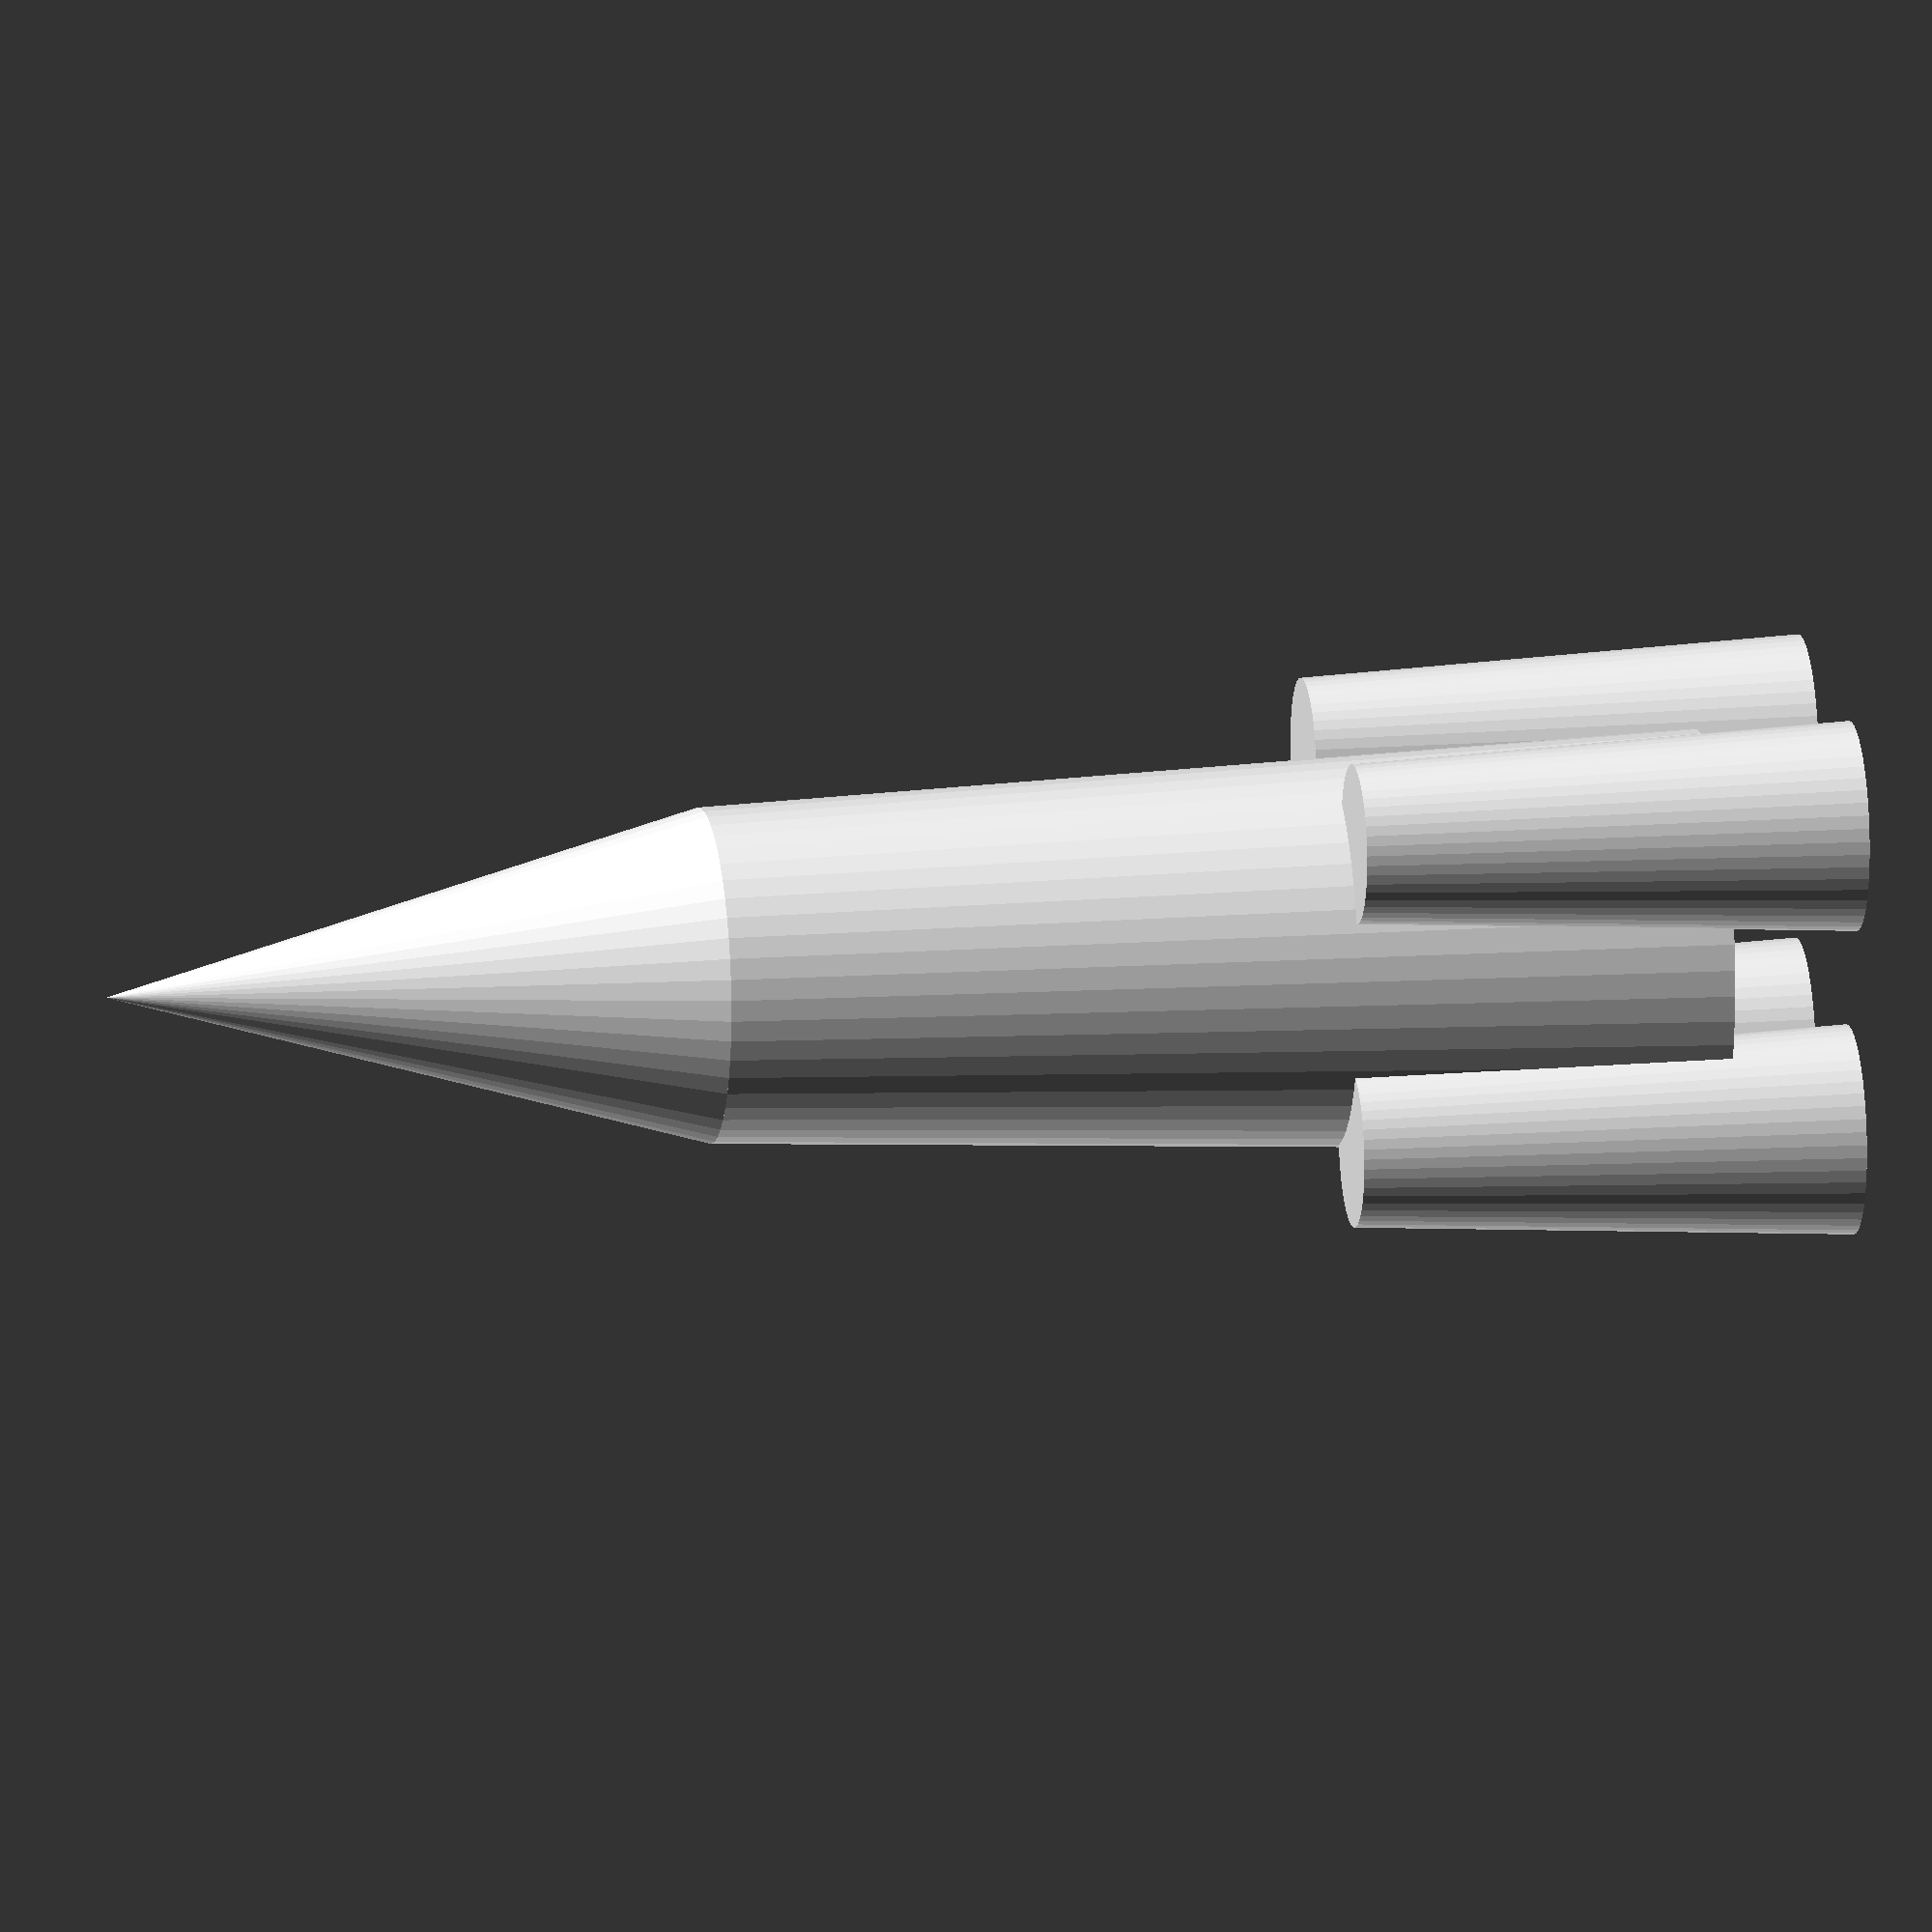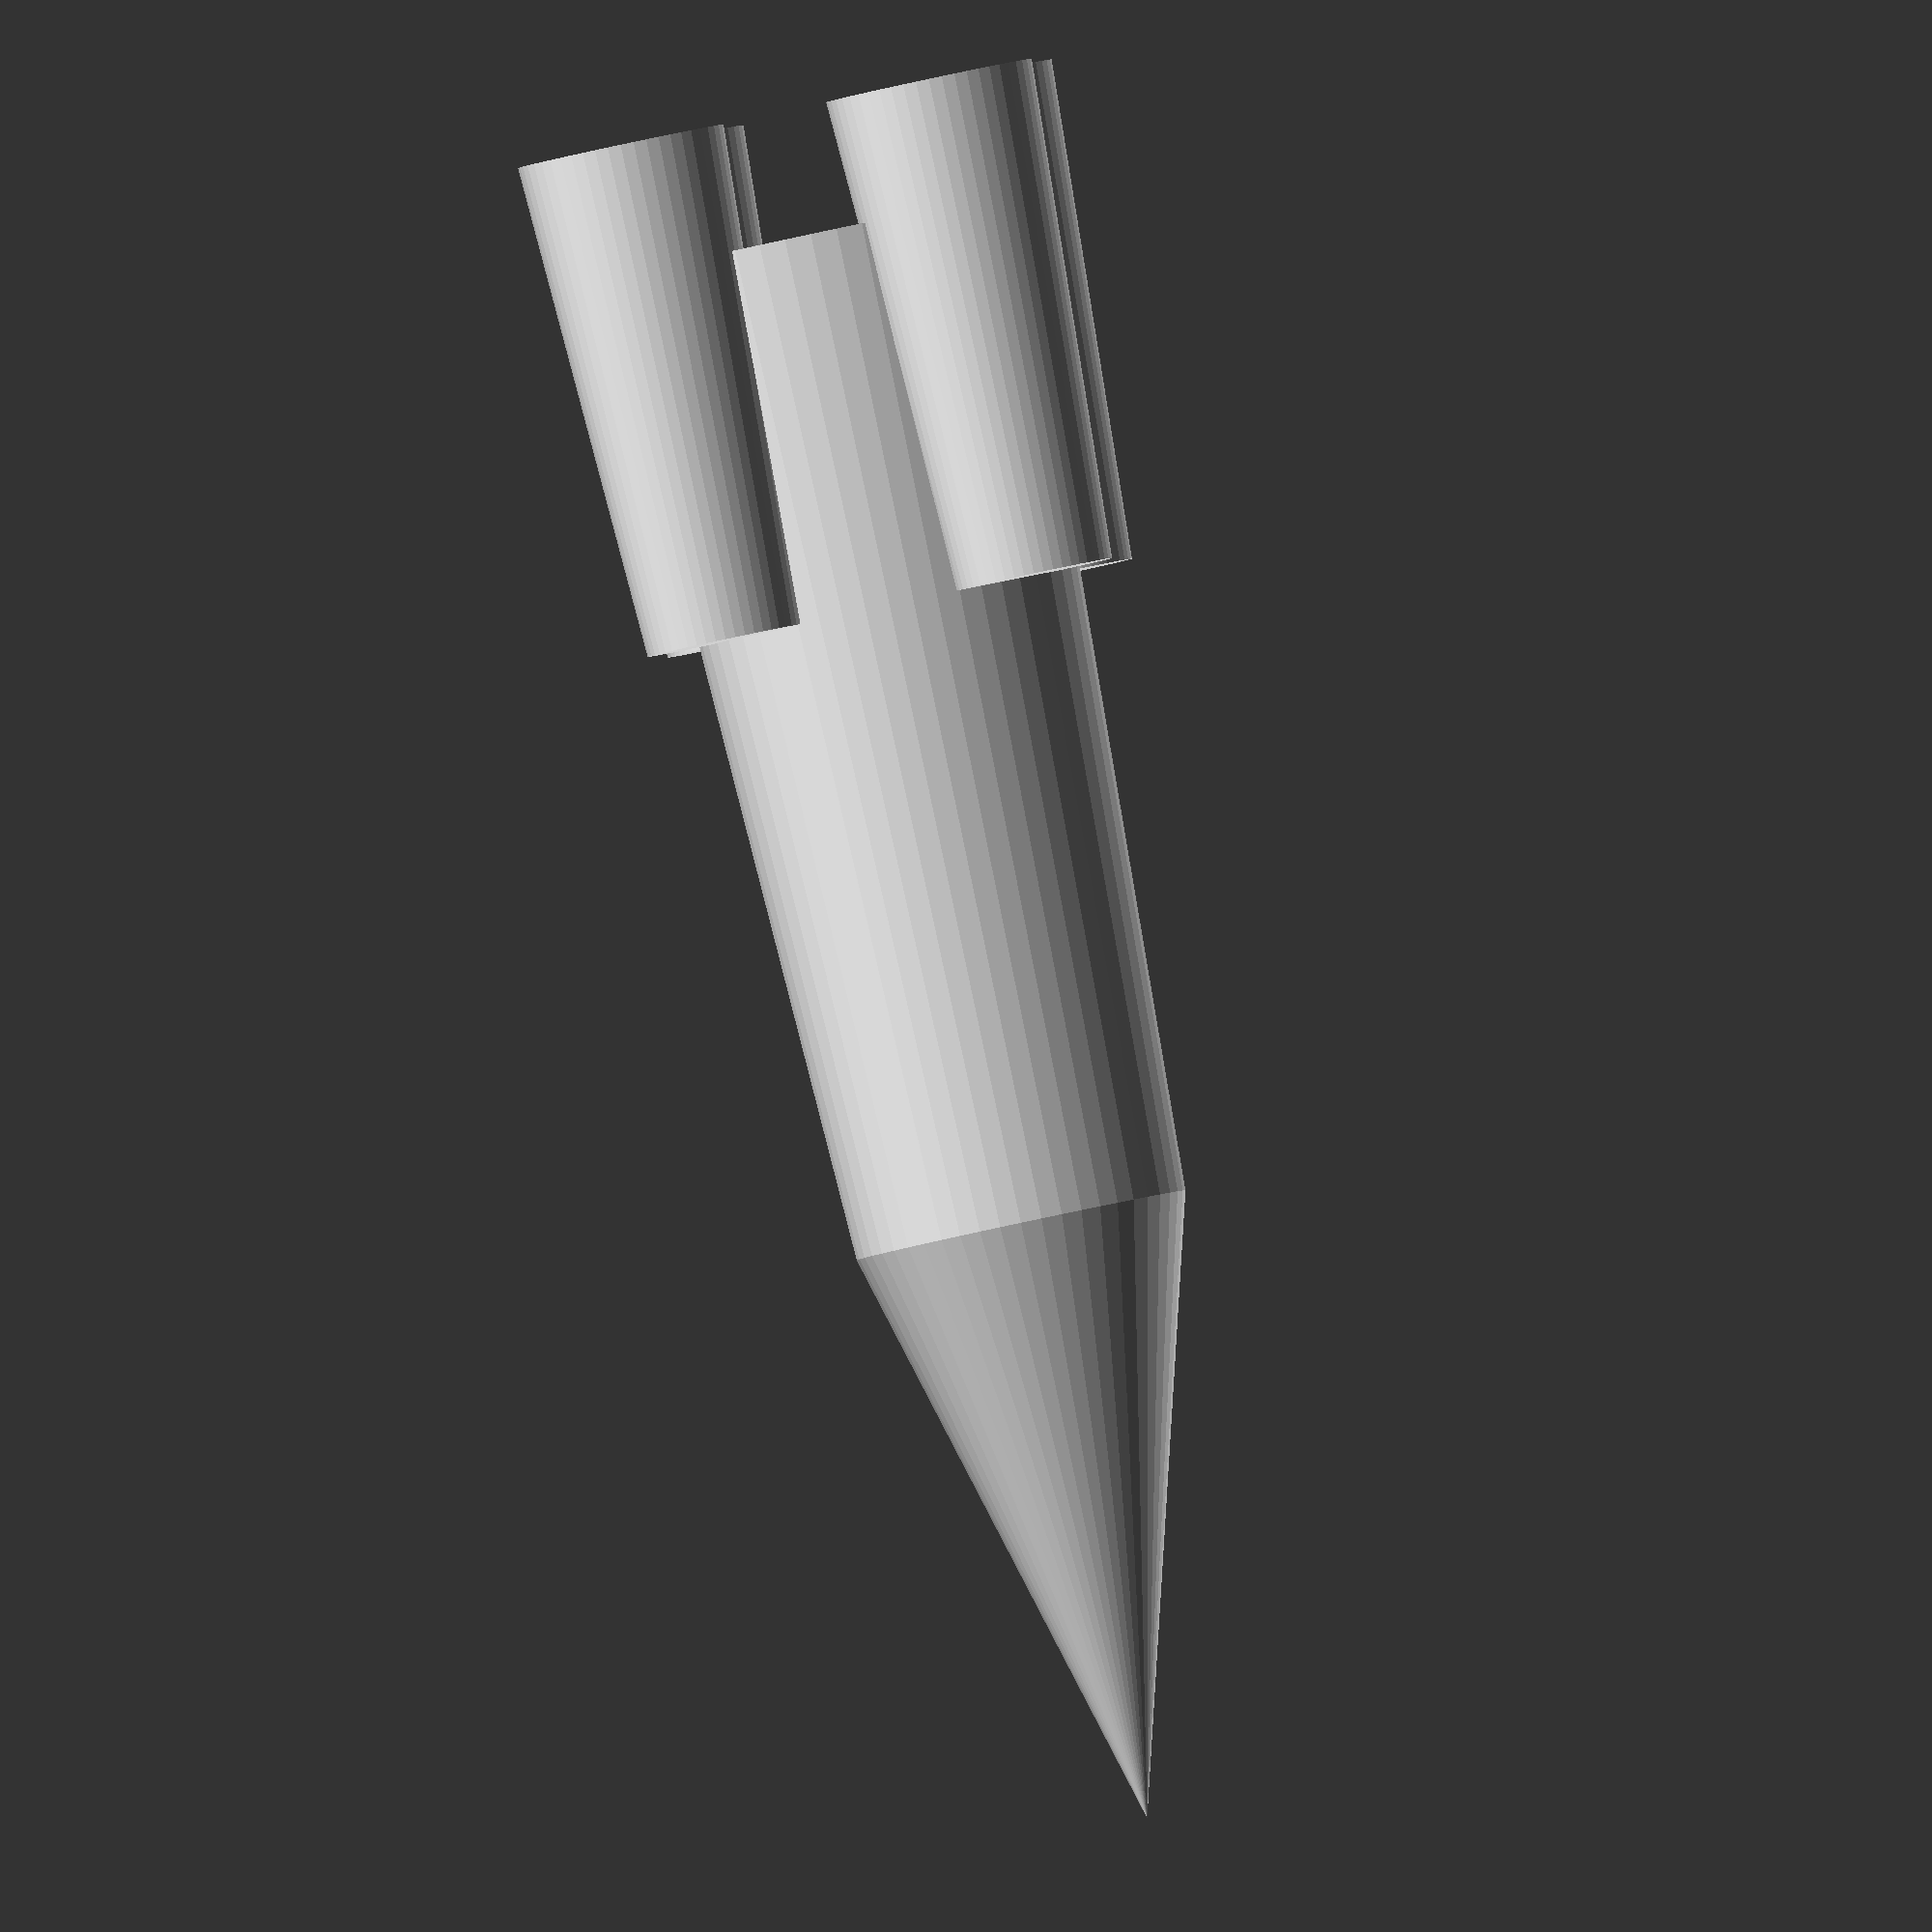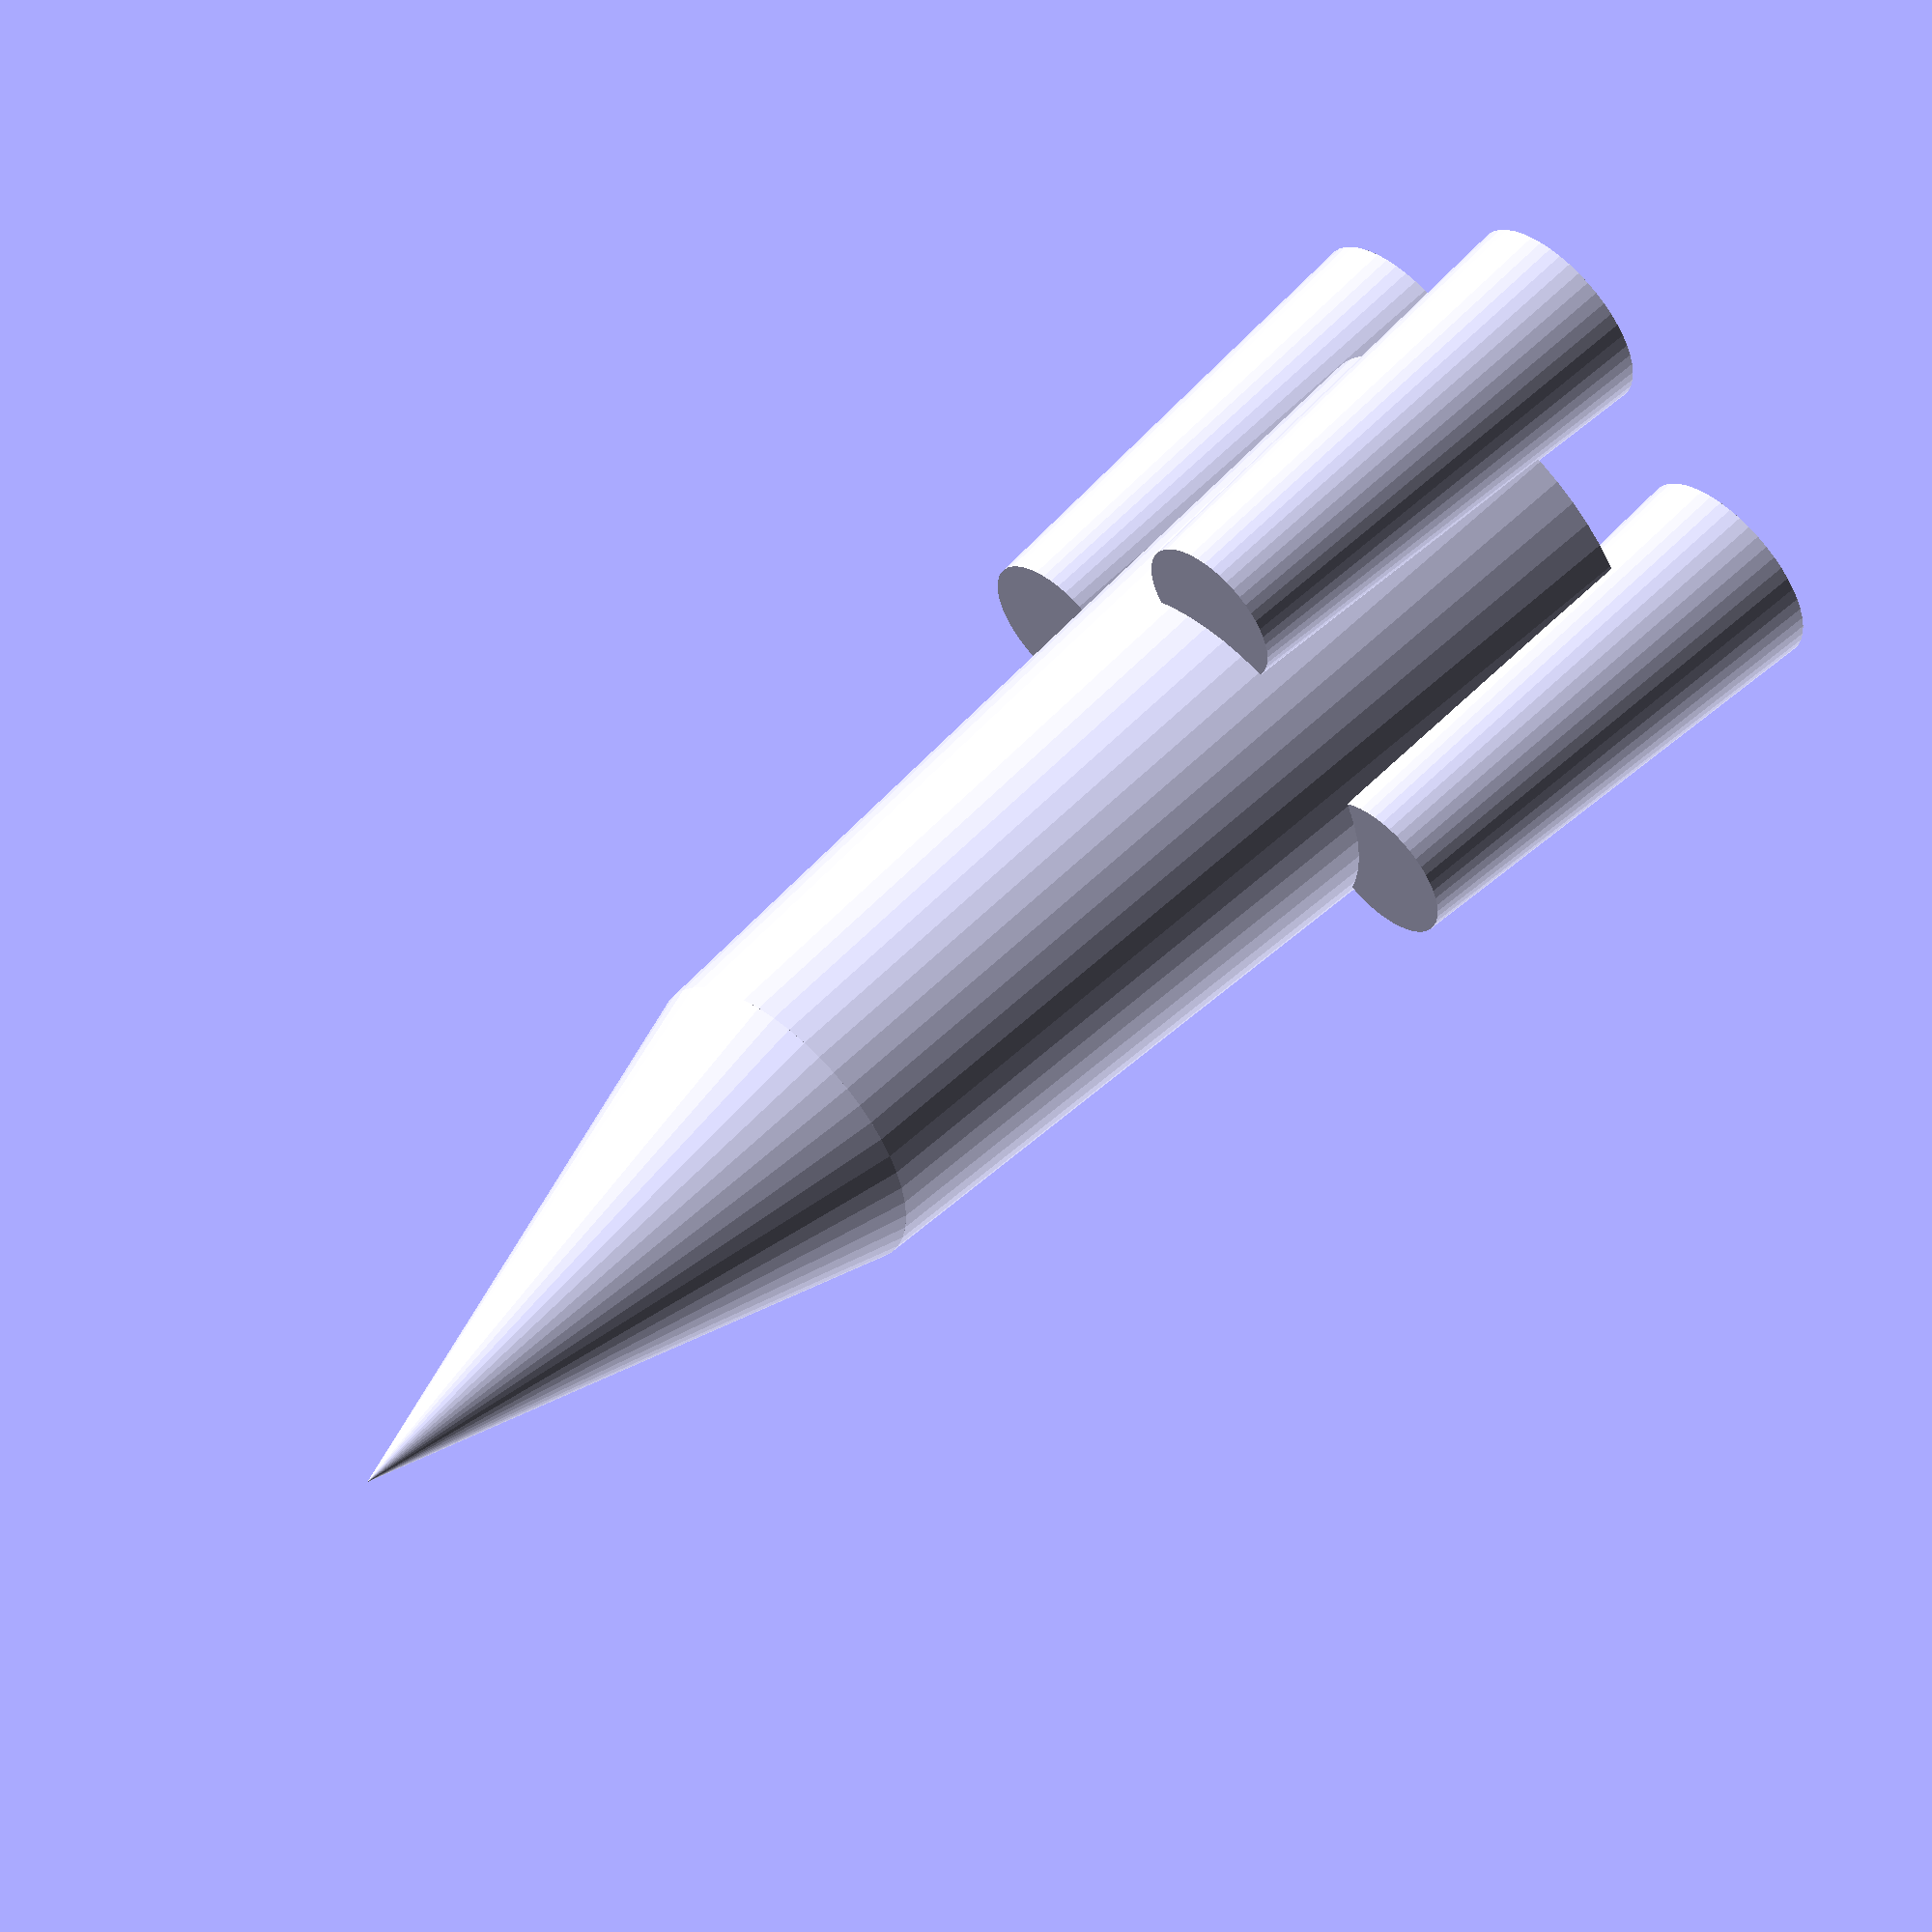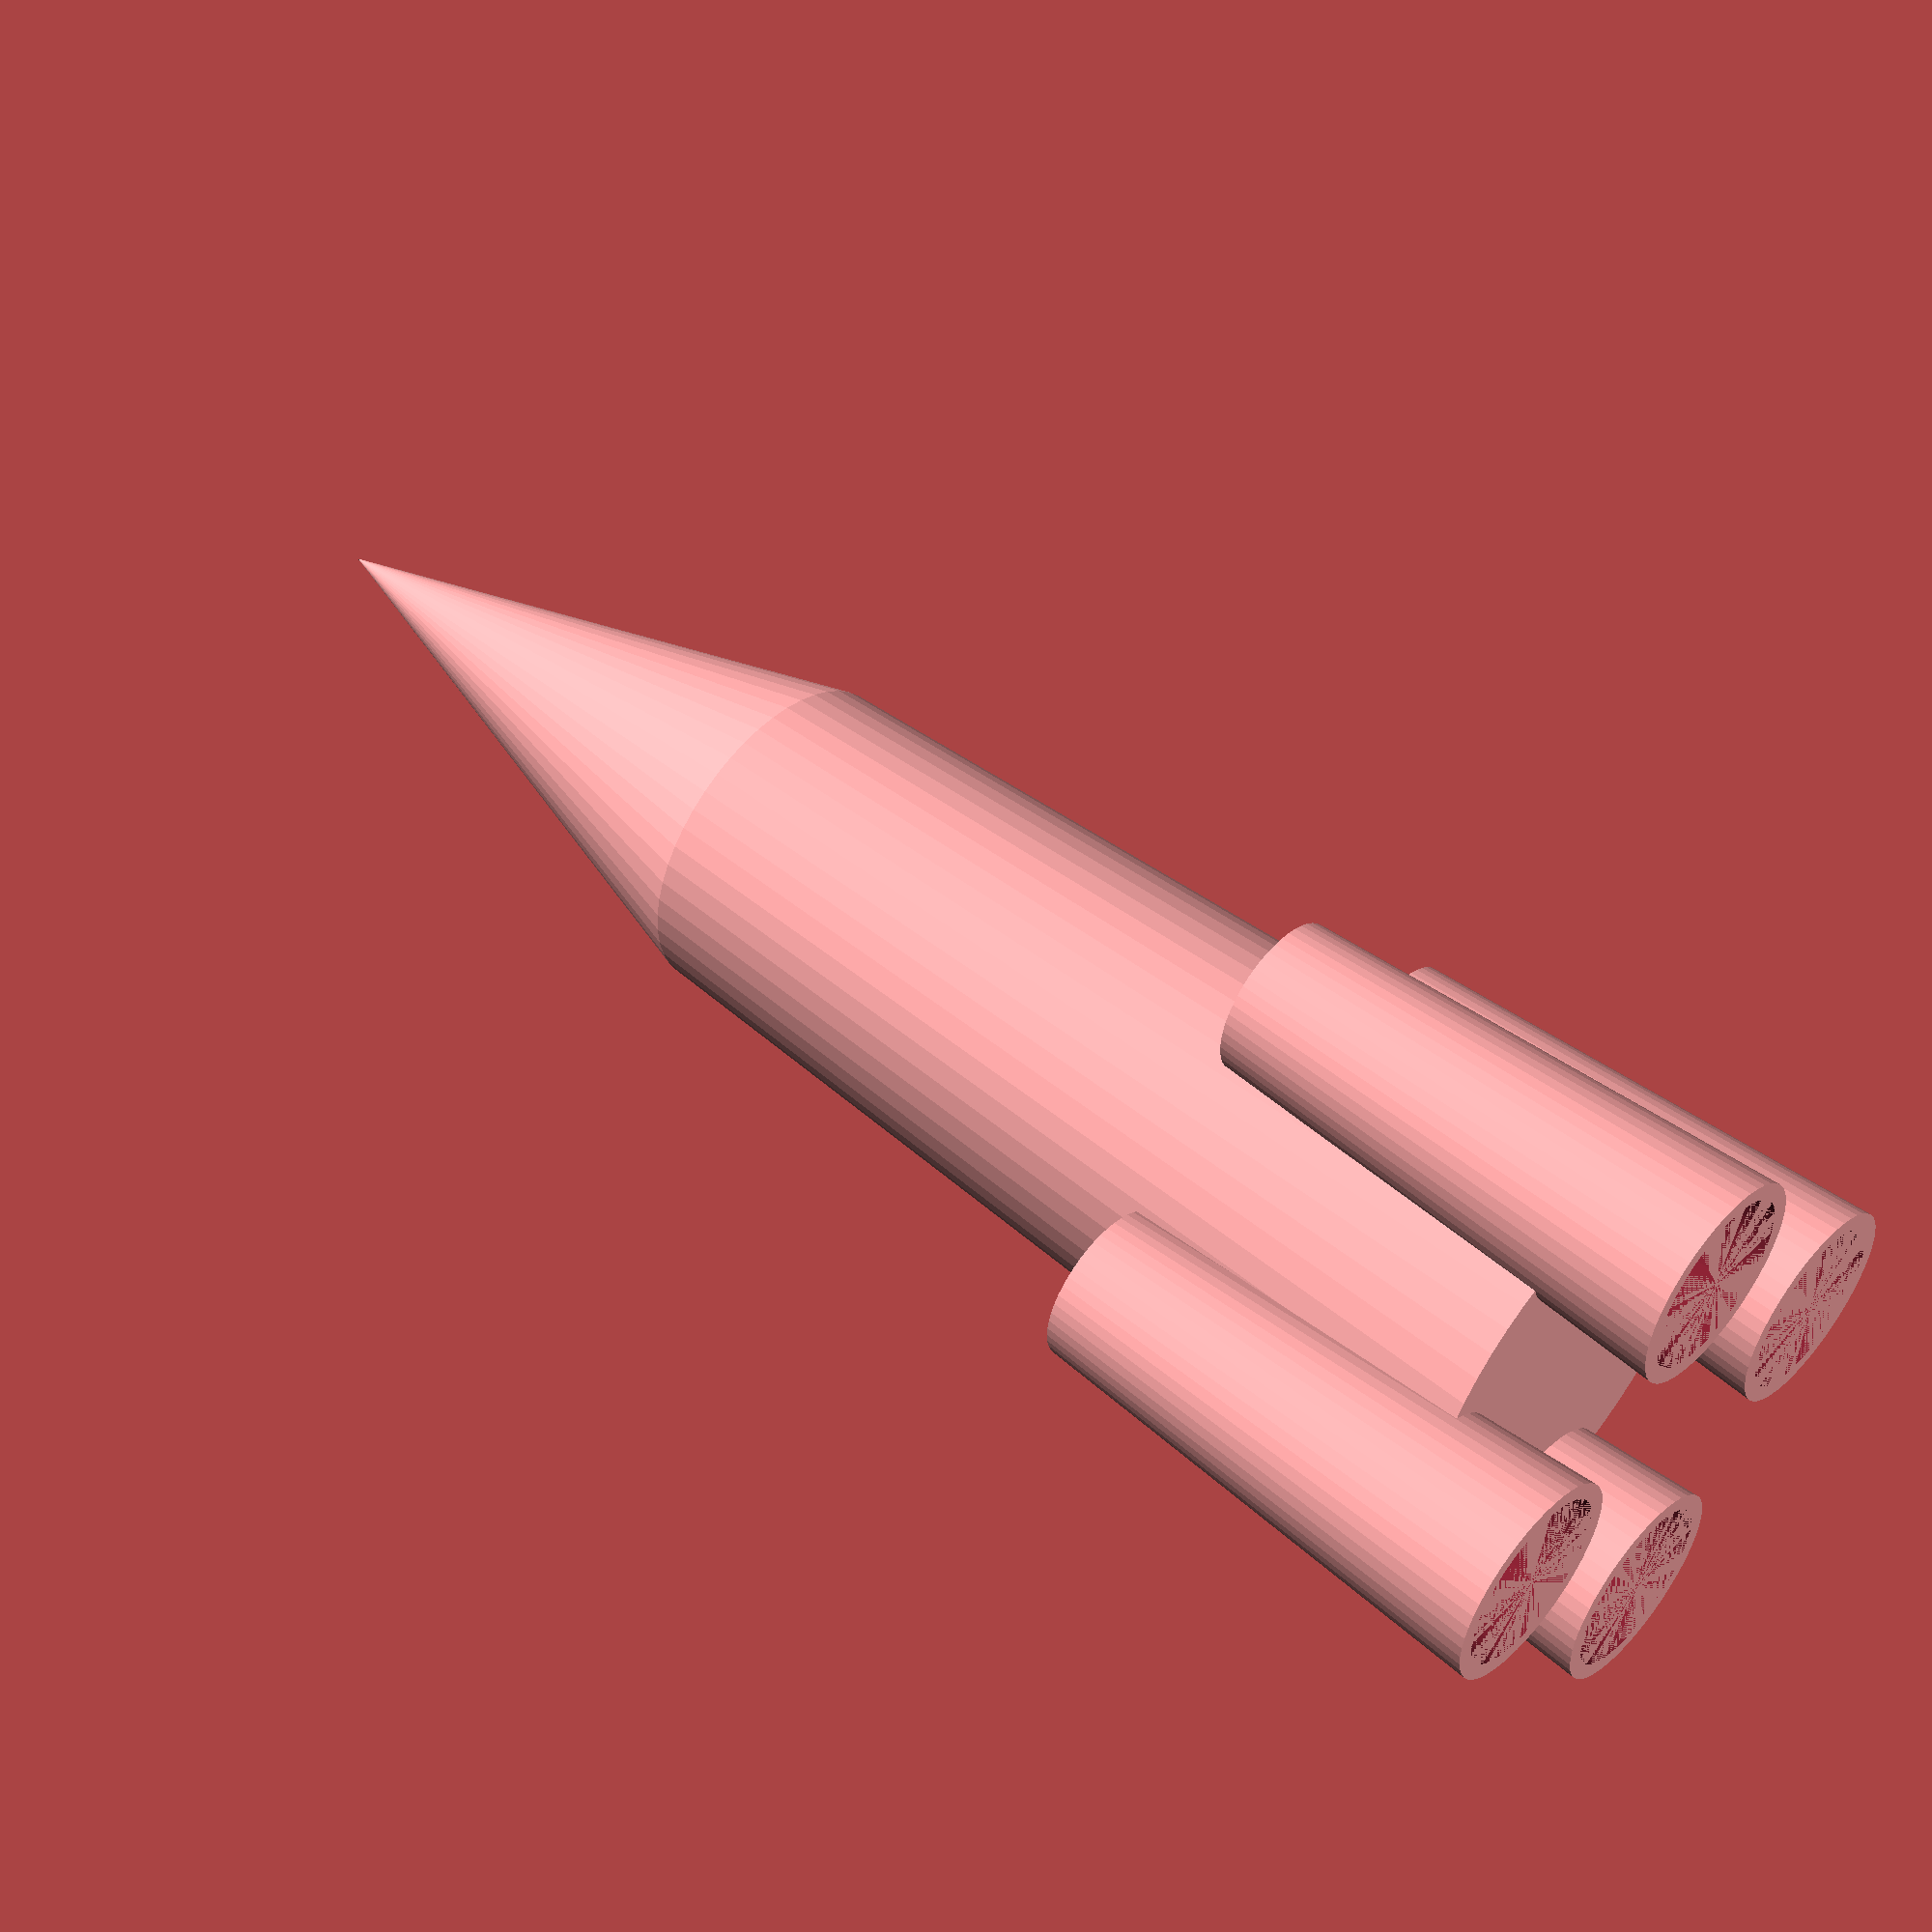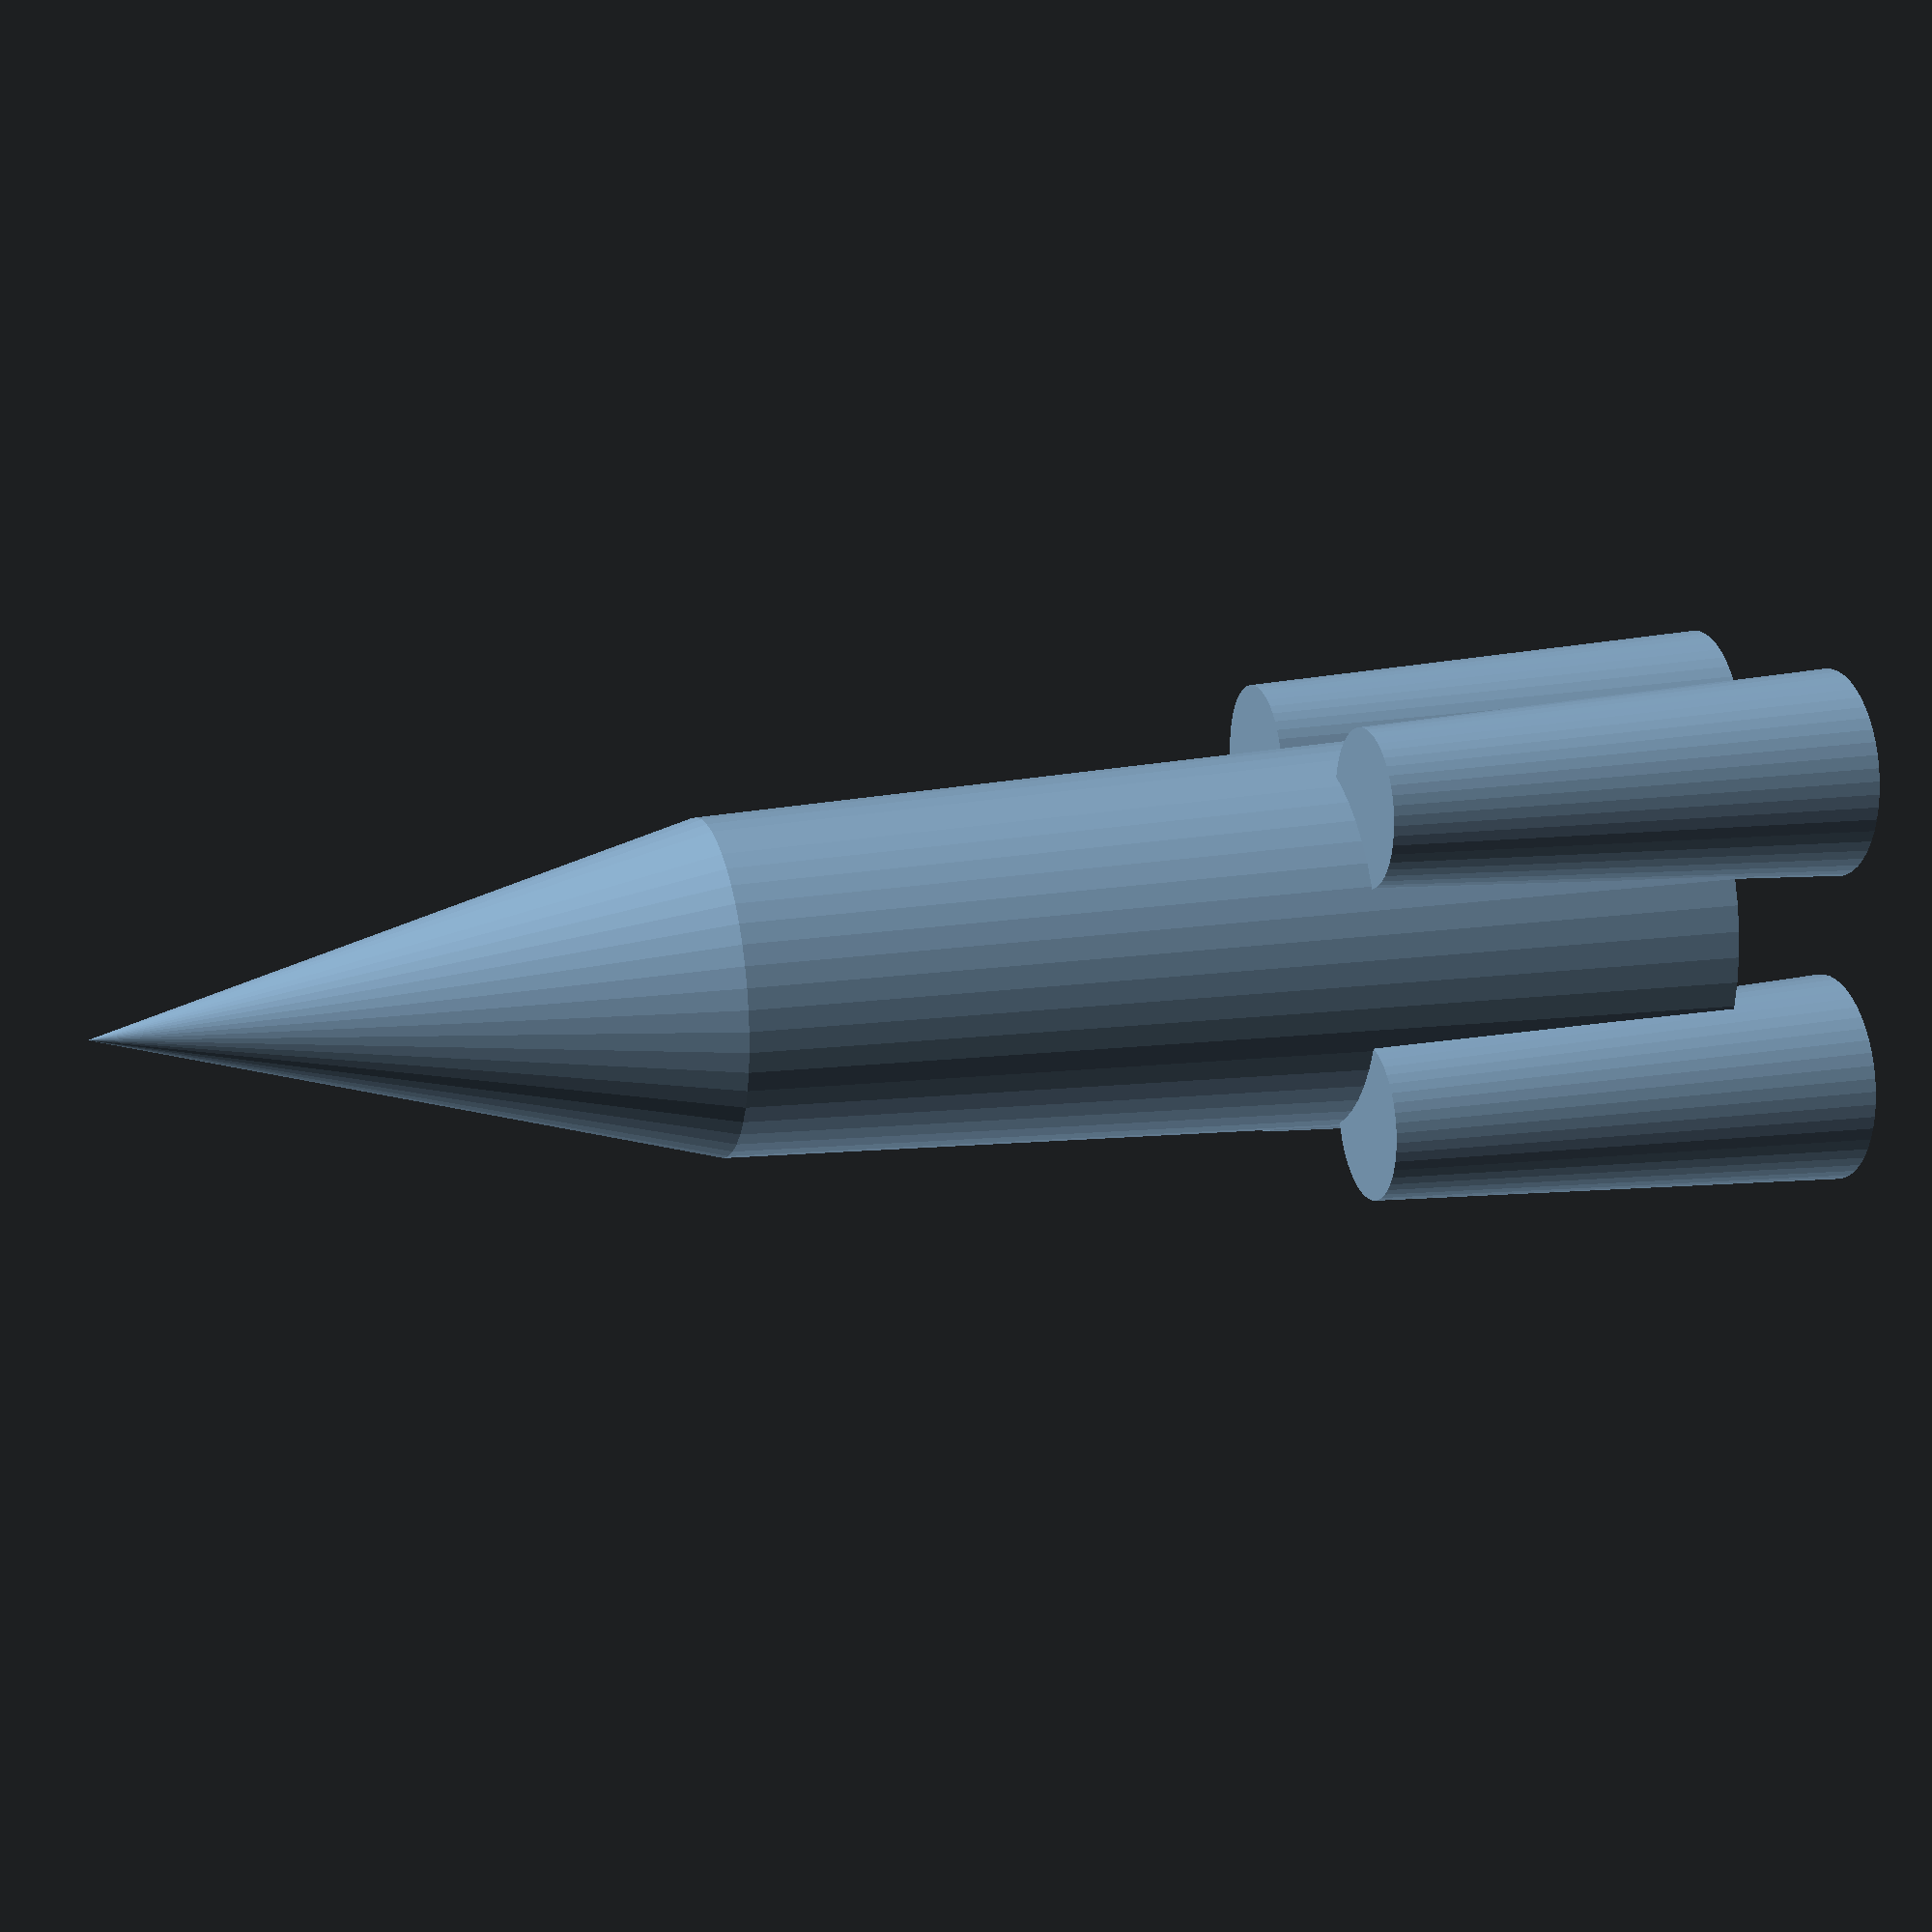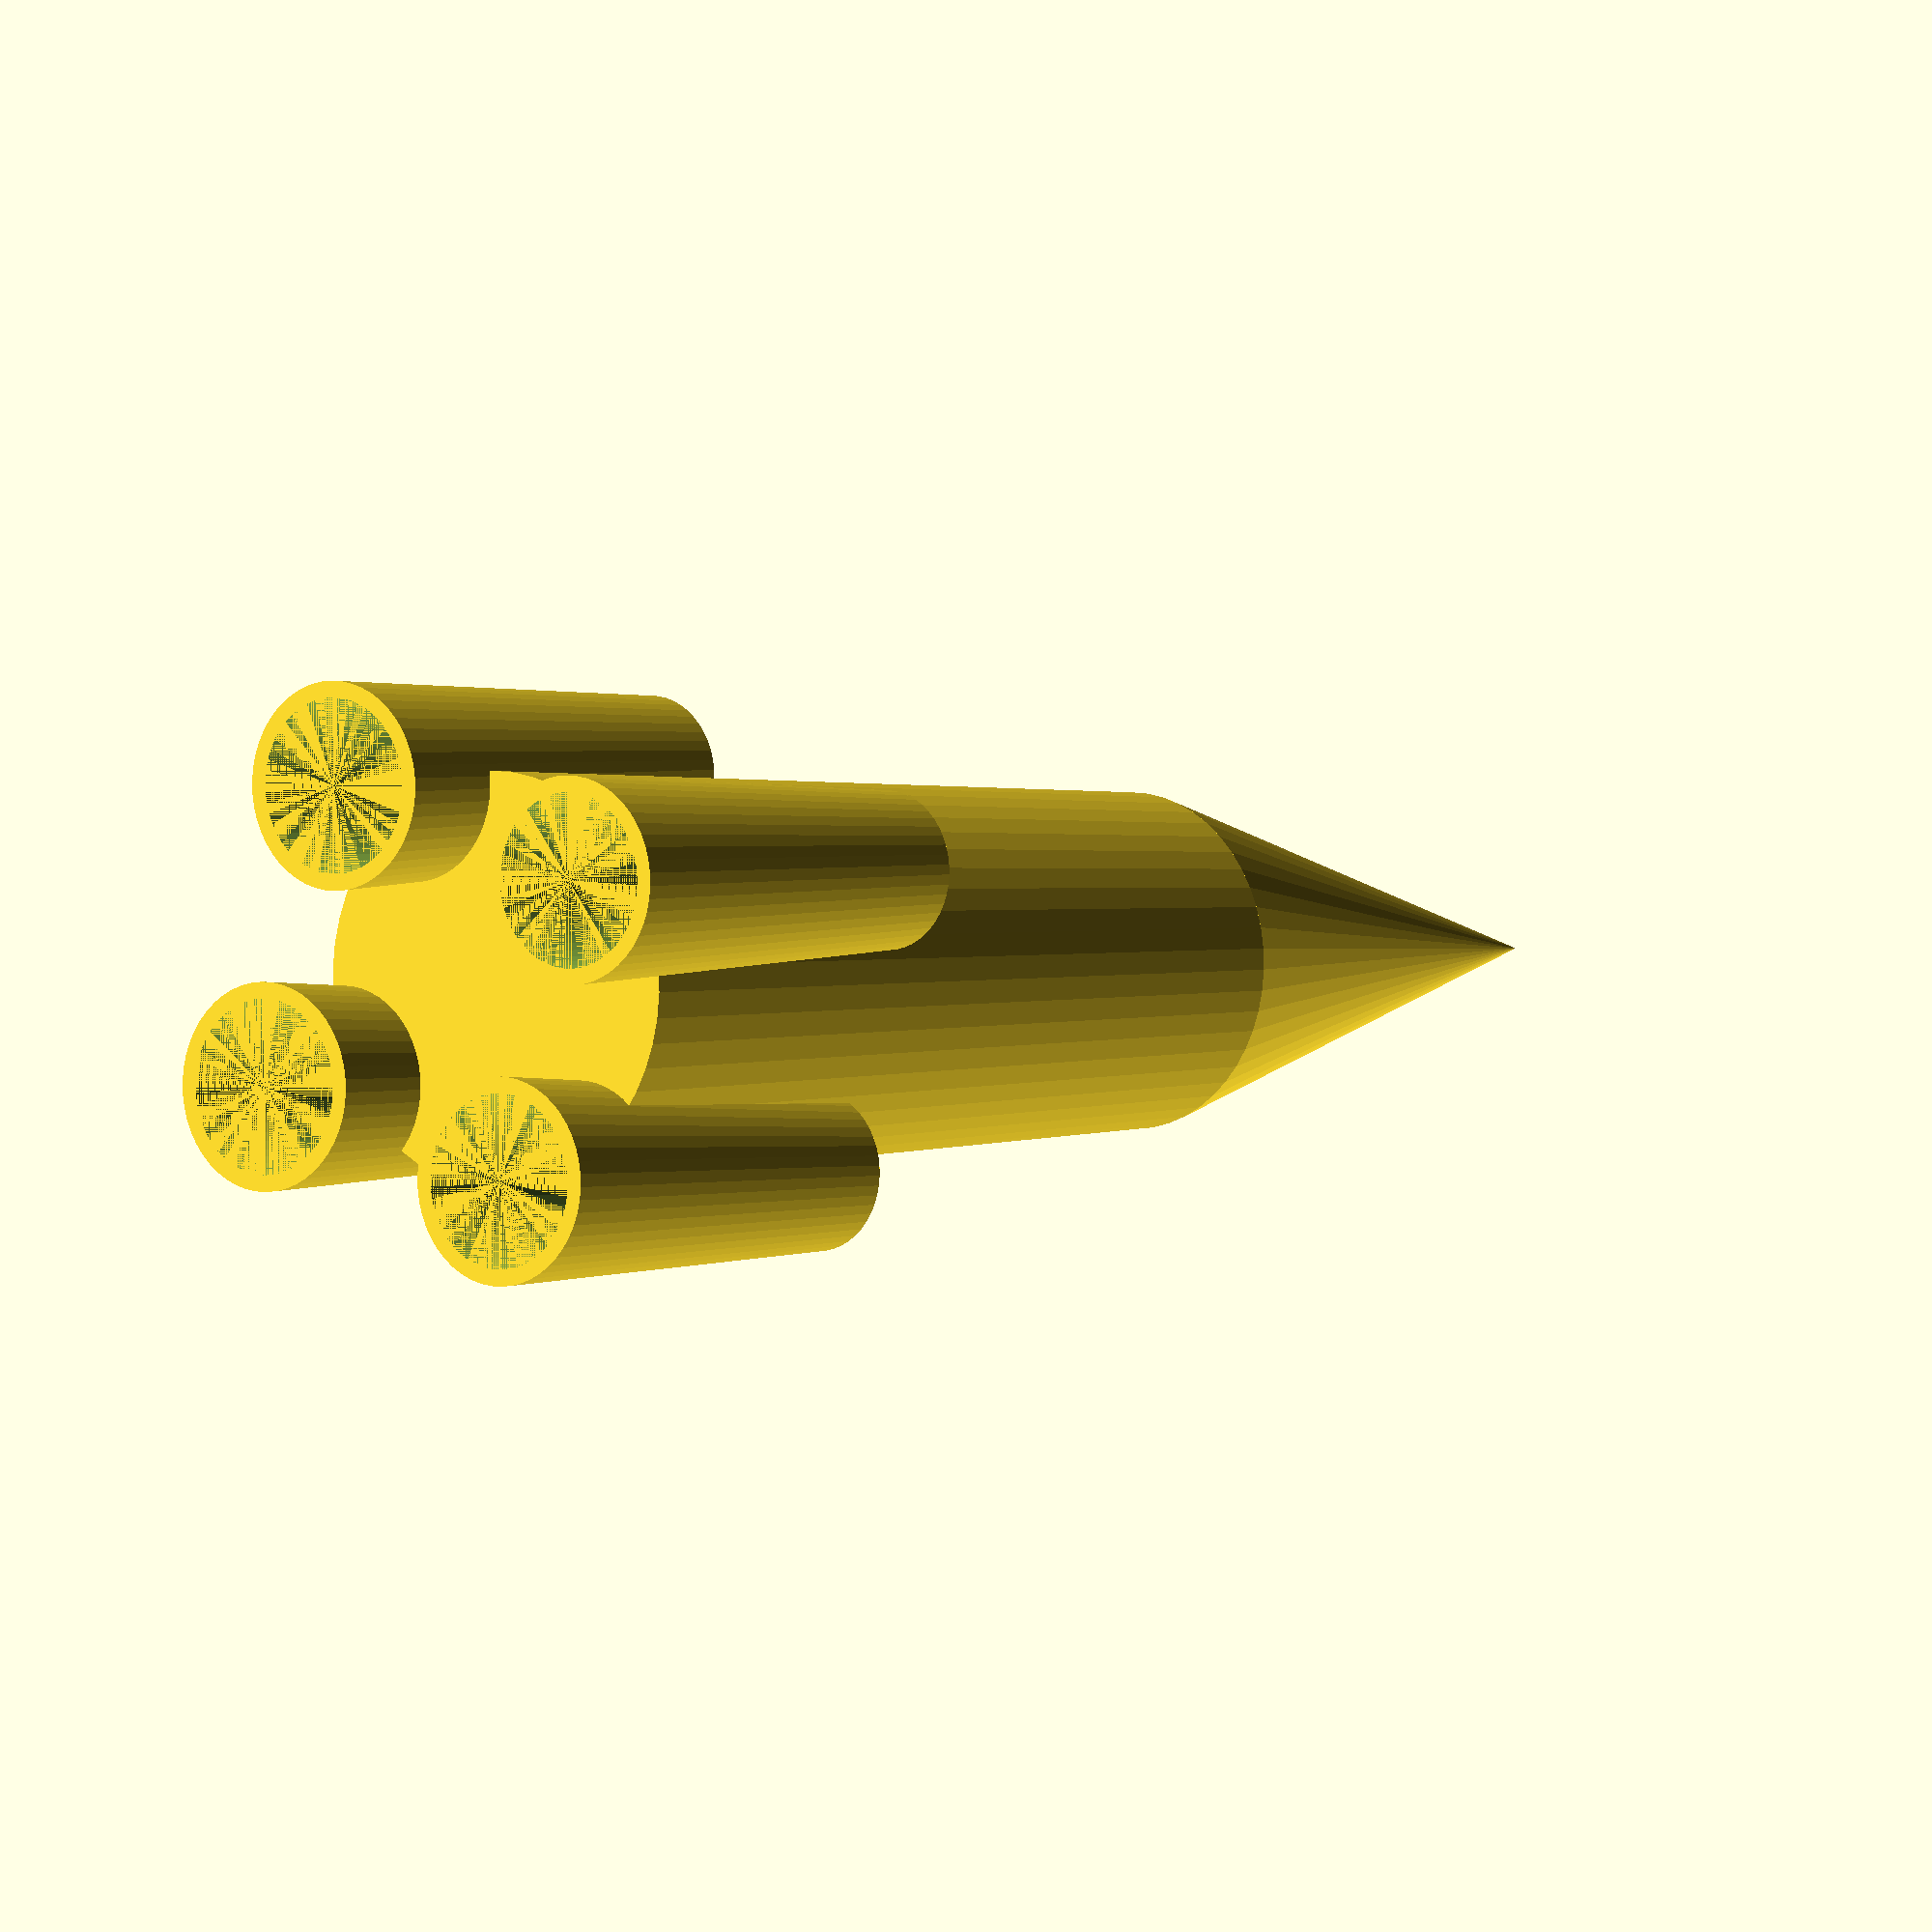
<openscad>
// Filename : Rocket.scad
// Version  : v1.0
// Modified : 3 Sept 2016
// Author   : Jason Yeo
//////////////////////////////////////
// Rocket.
//////////////////////////////////////

$fn=50;
height=120;
diameter1=25;
diameter2=diameter1/2;
offset=diameter1/2+diameter2/2;
subRocket=.5;
difference()
{
    union()
    {
        cylinder(height, diameter1, diameter1-5);
        translate([0,0,height])cylinder(height*.6, diameter1-5, 0);
    }
    translate([offset,offset,-15])cylinder(height*subRocket,diameter2,diameter2-3);
    translate([offset,-offset,-15])cylinder(height*subRocket,diameter2,diameter2-3);
    translate([-offset,offset,-15])cylinder(height*subRocket,diameter2,diameter2-3);
    translate([-offset,-offset,-15])cylinder(height*subRocket,diameter2,diameter2-3);
    
}
translate([offset,offset,-15])subRocket(height*subRocket, diameter2);
translate([offset,-offset,-15])subRocket(height*subRocket, diameter2);
translate([-offset,offset,-15])subRocket(height*subRocket, diameter2);
translate([-offset,-offset,-15])subRocket(height*subRocket, diameter2);


module subRocket(s_height, s_diameter)
{
    difference()
    {
        cylinder(s_height,s_diameter,s_diameter-3);
        cylinder(s_height-5, s_diameter-2, s_diameter-3);
    }
}

</openscad>
<views>
elev=167.0 azim=183.1 roll=99.3 proj=o view=solid
elev=270.9 azim=176.3 roll=348.0 proj=o view=wireframe
elev=305.4 azim=222.1 roll=43.4 proj=o view=solid
elev=310.3 azim=129.8 roll=131.3 proj=p view=solid
elev=163.4 azim=264.8 roll=106.5 proj=p view=solid
elev=178.5 azim=163.5 roll=320.9 proj=o view=solid
</views>
